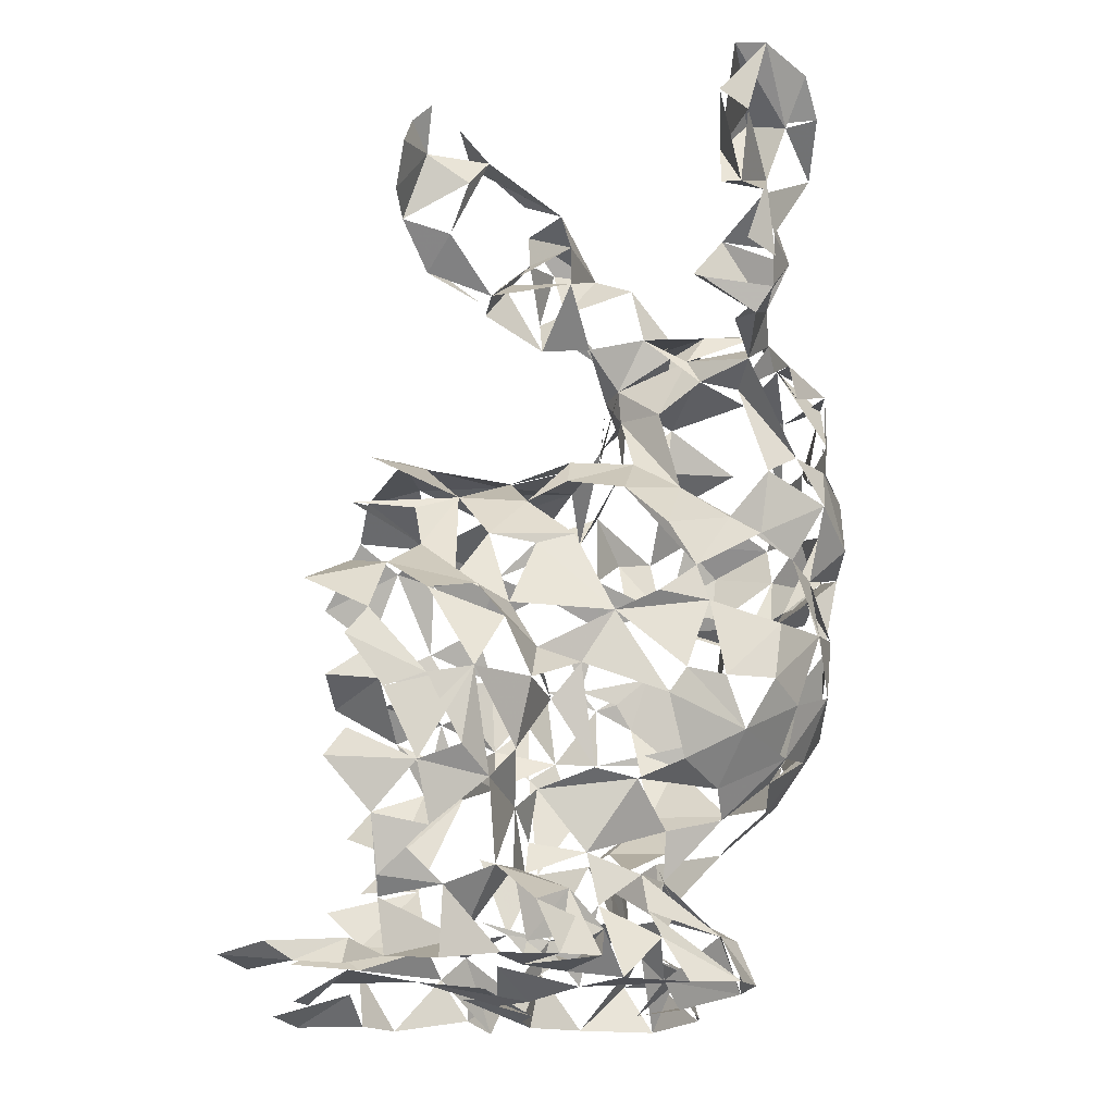
<metadata>
{"format":"obj","ext":"obj","renderer":"f3d","projection":"perspective","resolution":1024,"background":"white","views":[{"elev":-20.7,"azim":175.4,"up":"+Y"}]}
</metadata>
<code>
v -1 0.1446 0.08112
v -0.9889 0.2329 0.02977
v -0.9816 0.1214 0.338
v -0.9714 0.06813 -0.08983
v -0.9686 0.03021 0.01051
v -0.9647 0.2116 0.1953
v -0.9596 0.3805 0.01638
v -0.959 0.07568 0.1564
v -0.9568 0.4944 0.06328
v -0.9514 0.3024 0.003695
v -0.9507 0.4882 -0.03092
v -0.942 0.247 0.3101
v -0.9388 0.01009 0.2766
v -0.9353 -0.2441 0.07642
v -0.9332 -0.1509 0.02551
v -0.9326 0.3841 0.2067
v -0.9264 0.3261 0.1187
v -0.9262 -0.1608 -0.09771
v -0.9146 0.3067 -0.16
v -0.9088 0.2214 -0.1915
v -0.9085 -0.3354 -0.02095
v -0.9045 -0.236 -0.1411
v -0.9 0.3824 0.3116
v -0.8988 0.1253 -0.2274
v -0.8973 -0.3911 -0.06412
v -0.8934 -0.0335 -0.002068
v -0.8914 -0.3336 -0.2138
v -0.8856 0.1737 0.4254
v -0.8838 0.505 0.174
v -0.8782 -0.02316 -0.1234
v -0.8765 0.03086 0.4119
v -0.8764 0.2615 0.4292
v -0.8707 -0.2004 -0.2534
v -0.8667 0.001146 0.1665
v -0.8612 0.4324 -0.1415
v -0.849 -0.3864 0.171
v -0.8435 -0.4434 0.06725
v -0.842 0.5116 -0.1563
v -0.841 -0.03833 0.1507
v -0.8401 -0.469 -0.1608
v -0.8359 0.5532 -0.02852
v -0.8306 0.2273 -0.2646
v -0.8232 -0.005373 -0.2148
v -0.8157 0.03157 0.4062
v -0.8063 -0.3805 -0.3043
v -0.8049 0.7156 -0.6741
v -0.8046 -0.5289 0.00983
v -0.8045 0.8004 -0.7972
v -0.7961 0.2206 0.491
v -0.7914 -0.315 0.2736
v -0.7898 0.6092 -0.4858
v -0.7893 0.4493 -0.2494
v -0.7849 0.5516 0.1694
v -0.7818 0.4367 0.358
v -0.7813 -0.4933 -0.2713
v -0.7709 0.8704 -0.861
v -0.7694 -0.5592 -0.06114
v -0.7665 0.485 -0.3142
v -0.7636 -0.2148 -0.3748
v -0.7599 0.6708 -0.4383
v -0.7574 0.175 -0.3091
v -0.7545 -0.5316 -0.2037
v -0.7529 0.554 -0.2138
v -0.7488 0.2 0.4822
v -0.7479 0.5279 -0.4076
v -0.7433 -0.01211 0.3904
v -0.7431 -0.3476 -0.3965
v -0.7425 -0.05507 0.2606
v -0.7404 0.03187 -0.2853
v -0.7378 0.6237 -0.5989
v -0.7363 0.07263 0.4838
v -0.7346 0.5061 -0.5769
v -0.7315 0.7678 -0.8126
v -0.7255 -0.4893 0.2437
v -0.724 0.7491 -0.5577
v -0.718 -0.9742 -0.1707
v -0.7142 0.4994 -0.7329
v -0.714 -0.2006 0.3255
v -0.7059 0.4165 -0.3908
v -0.6992 0.4544 -0.5476
v -0.6992 -0.9745 -0.07133
v -0.6967 0.5667 -0.1867
v -0.6936 0.3758 -0.3062
v -0.6911 0.6533 -0.7843
v -0.6833 -0.2799 0.3428
v -0.6806 0.3839 0.3888
v -0.6795 -1 -0.1425
v -0.677 -0.6388 0.0278
v -0.6753 -0.4645 -0.3946
v -0.6747 -0.8834 -0.1945
v -0.6736 -0.6479 -0.07799
v -0.6712 -0.9867 -0.2802
v -0.671 0.8907 -0.9524
v -0.6669 0.5753 -0.8845
v -0.6655 0.05693 -0.3151
v -0.665 0.03167 0.4429
v -0.6624 0.2641 0.4091
v -0.6546 0.7958 -0.7664
v -0.6546 0.4444 -0.5325
v -0.6542 0.5786 0.08355
v -0.6502 -0.855 -0.1086
v -0.6482 -0.9757 0.2605
v -0.6455 0.5131 -0.7868
v -0.6443 0.682 -0.445
v -0.643 -0.6235 -0.2281
v -0.643 -0.9818 0.1941
v -0.6361 -0.0168 0.2746
v -0.6332 -0.885 -0.2447
v -0.6285 0.5411 -0.2275
v -0.6282 -0.3588 -0.4453
v -0.6276 0.1192 0.4629
v -0.6252 -0.5723 -0.2991
v -0.625 0.7174 -0.9682
v -0.6219 -0.3325 0.3729
v -0.6167 0.5853 -0.9009
v -0.6131 0.5169 0.2614
v -0.6087 -0.9693 0.1062
v -0.6072 -0.8888 0.1496
v -0.6071 0.3932 -0.3035
v -0.6063 -0.858 0.242
v -0.6026 0.8857 -0.9581
v -0.602 0.4136 0.2954
v -0.5975 -0.1858 -0.4328
v -0.5921 0.7258 -0.7827
v -0.5889 0.6336 -0.8077
v -0.5865 0.3287 0.2584
v -0.5817 0.4602 -0.2678
v -0.58 -0.9875 0.05685
v -0.5796 0.03365 0.2754
v -0.5777 0.5248 -0.5754
v -0.5761 -0.5901 0.219
v -0.5757 -0.8839 0.3467
v -0.5745 0.5917 -0.4565
v -0.5702 -0.1066 -0.4376
v -0.5643 0.5574 -0.1558
v -0.5636 0.181 0.3451
v -0.5604 0.7443 -1
v -0.5569 -0.984 0.379
v -0.5538 0.1248 -0.3149
v -0.5527 -0.4743 0.3321
v -0.5527 -0.9989 -0.3331
v -0.5513 -0.1197 0.3437
v -0.5505 0.4904 -0.2188
v -0.5493 0.4589 0.2646
v -0.5459 -0.9228 0.05275
v -0.5452 -0.8198 -0.2018
v -0.5416 -0.5334 -0.3965
v -0.5405 -0.3512 -0.4702
v -0.5388 0.5691 -0.08089
v -0.522 -0.8125 0.2956
v -0.521 -0.8163 -0.08574
v -0.5181 -0.6543 -0.2424
v -0.5168 -0.7562 -0.195
v -0.5139 0.323 -0.2707
v -0.5135 -0.2415 0.3777
v -0.512 -0.6963 -0.1102
v -0.5112 -0.004361 -0.4296
v -0.5012 -0.4096 -0.4717
v -0.4961 -0.9052 -0.3302
v -0.4923 -0.8749 0.3935
v -0.4909 -0.9934 0.1048
v -0.4905 0.03483 0.2482
v -0.4894 0.5339 0.157
v -0.4846 0.5269 -0.2374
v -0.4808 -0.1858 -0.4901
v -0.4798 -0.8016 0.1782
v -0.4774 0.1556 0.2847
v -0.4757 0.3619 0.1601
v -0.4752 -0.1846 0.3521
v -0.4708 -0.6556 0.1358
v -0.47 -0.8428 -0.2998
v -0.4603 0.664 -0.2147
v -0.4575 -0.7638 -0.2951
v -0.454 0.197 -0.2676
v -0.4508 0.3998 0.03144
v -0.4478 -0.7046 0.05147
v -0.4458 -0.5831 0.2602
v -0.4454 -0.759 0.1883
v -0.4449 -0.9999 -0.103
v -0.4436 -0.57 -0.3631
v -0.4426 0.5186 -0.03372
v -0.435 0.3376 -0.183
v -0.4303 -0.3311 0.3874
v -0.4289 0.4115 -0.1925
v -0.427 -0.01475 0.2781
v -0.426 -0.1977 0.3659
v -0.4258 -0.8172 0.01297
v -0.4235 -0.7344 -0.002837
v -0.4209 0.09354 -0.3841
v -0.419 -0.7856 0.2622
v -0.4156 0.08262 0.201
v -0.4148 0.2406 0.1849
v -0.4086 -0.9996 -0.3746
v -0.4065 0.4133 -0.1196
v -0.3998 0.3113 -0.0711
v -0.3969 -0.6119 0.2752
v -0.387 -0.1561 0.3438
v -0.3862 -0.2318 -0.4838
v -0.3853 -0.9809 0.3785
v -0.3835 0.2258 -0.1917
v -0.3814 0.5405 -0.08333
v -0.38 0.7111 -0.163
v -0.3739 -0.4881 0.3381
v -0.3645 0.1433 0.1173
v -0.3601 -0.8432 -0.3433
v -0.358 -0.9218 -0.4794
v -0.3548 0.4842 -0.2639
v -0.3534 -0.06118 0.3184
v -0.3473 -0.9902 -0.5474
v -0.3473 -0.5614 -0.41
v -0.3354 -0.7302 -0.3464
v -0.3341 0.2204 -0.0188
v -0.3276 -0.9965 -0.2476
v -0.3233 -0.3431 0.3415
v -0.3139 -0.3489 -0.4755
v -0.3063 -0.7838 0.3045
v -0.3061 0.1805 -0.3061
v -0.3053 0.6187 -0.1714
v -0.3041 0.6991 -0.358
v -0.3041 0.6097 -0.3503
v -0.3015 -0.05028 -0.4582
v -0.301 -0.1622 0.3321
v -0.2942 0.1103 -0.3669
v -0.2881 -0.8587 0.3259
v -0.2869 -0.9937 -0.3984
v -0.2847 -0.8415 -0.4946
v -0.2847 0.8004 -0.3187
v -0.2805 0.04875 0.2235
v -0.2801 -0.6204 0.3322
v -0.2797 0.7205 -0.1674
v -0.2731 -0.9397 -0.2924
v -0.2655 0.1592 0.1292
v -0.2642 -0.9841 0.3323
v -0.261 -0.38 0.3573
v -0.2586 -0.2428 0.3629
v -0.2575 -0.9974 -0.5988
v -0.2552 -0.9914 0.1385
v -0.2506 -0.4262 -0.4533
v -0.2496 0.507 -0.1979
v -0.2473 0.5975 -0.1487
v -0.2381 -0.9865 0.2355
v -0.2319 -0.9973 -0.07014
v -0.2272 -0.6045 -0.3841
v -0.2218 -0.886 0.4207
v -0.2175 -0.07961 -0.4716
v -0.2159 -0.3326 -0.5202
v -0.2158 0.6957 -0.2644
v -0.2147 0.7941 -0.2173
v -0.2128 -0.7087 -0.3347
v -0.2109 -0.8862 -0.59
v -0.2071 -0.7757 0.2865
v -0.2051 -0.7779 -0.3458
v -0.2035 -0.9353 -0.4148
v -0.2023 0.848 -0.2689
v -0.2019 0.04227 -0.4091
v -0.199 -0.427 -0.6091
v -0.1922 -0.9449 0.2091
v -0.1912 -0.9963 -0.4744
v -0.1789 -0.9775 0.463
v -0.1784 -0.4139 0.3224
v -0.1765 -0.6618 -0.4456
v -0.1762 -0.3123 0.3513
v -0.1737 -0.7906 -0.4512
v -0.1729 0.1283 -0.293
v -0.1713 0.08202 0.1914
v -0.1703 -0.5676 -0.5613
v -0.1693 -0.9896 0.02967
v -0.167 -0.1342 0.3487
v -0.1572 -0.2324 -0.5174
v -0.1568 -0.94 -0.1682
v -0.1545 0.167 -0.1762
v -0.1544 0.6494 -0.252
v -0.1494 0.1816 -0.08996
v -0.1426 -0.9466 0.05353
v -0.1424 -0.9932 -0.5777
v -0.1409 -0.7499 0.2649
v -0.1403 -0.5989 0.2772
v -0.1393 -0.317 -0.6666
v -0.1321 0.1642 0.03244
v -0.1318 -0.8025 -0.5262
v -0.1297 0.8945 -0.3041
v -0.1275 -0.02389 0.2916
v -0.1252 -0.9403 0.5045
v -0.1218 0.5813 -0.3298
v -0.1165 -0.8034 0.4251
v -0.1138 -0.6397 -0.6015
v -0.1133 -0.06908 -0.4949
v -0.113 0.5705 -0.2485
v -0.1075 0.8623 -0.4436
v -0.1057 -0.3979 0.4832
v -0.1057 -0.2128 0.3719
v -0.1039 -0.9295 0.2844
v -0.101 0.6191 -0.217
v -0.08891 -0.3212 0.4944
v -0.08255 -0.2301 -0.6216
v -0.07626 -0.4358 -0.7026
v -0.07074 0.8915 -0.3647
v -0.06931 -0.934 -0.4232
v -0.06068 0.7925 -0.4751
v -0.05904 -0.846 0.4785
v -0.05415 -0.5917 -0.6726
v -0.05043 0.04252 -0.4175
v -0.04857 -0.2166 0.4541
v -0.04211 -0.1761 -0.5173
v -0.04033 0.9678 -0.4074
v -0.02512 -0.8535 -0.5605
v -0.02319 -0.7902 0.4003
v -0.02178 0.6847 -0.4296
v -0.01986 -0.9975 -0.5371
v -0.01833 0.08018 0.2642
v -0.01582 -0.07066 0.342
v -0.01137 -0.3754 0.5349
v -0.0002369 -0.634 0.4717
v 0.0006596 0.1476 0.192
v 0.004873 -0.1537 0.3615
v 0.006884 -0.7484 -0.625
v 0.007448 -0.9421 0.01395
v 0.0179 0.1734 -0.2557
v 0.01964 -0.4527 -0.7022
v 0.02024 -0.2634 -0.6834
v 0.02652 0.2258 0.0003651
v 0.02694 0.6255 -0.3482
v 0.02831 0.9476 -0.5487
v 0.0287 0.6561 -0.3322
v 0.03164 -0.1016 -0.5026
v 0.03466 -0.6273 -0.6762
v 0.03602 0.8625 -0.4755
v 0.04422 0.005962 -0.4416
v 0.05071 -0.9781 0.4402
v 0.05386 -0.5448 0.4939
v 0.06009 -0.2487 0.5227
v 0.07017 0.2255 -0.1658
v 0.07076 0.1109 0.2691
v 0.07256 0.9035 -0.5518
v 0.08741 0.7181 -0.4298
v 0.08923 -0.9916 -0.5152
v 0.09066 0.8292 -0.5921
v 0.09539 -0.172 0.4621
v 0.1039 -0.1788 -0.593
v 0.1051 0.7418 -0.5285
v 0.1053 -0.8767 -0.5372
v 0.106 -0.4792 -0.6853
v 0.1078 -0.8422 -0.5814
v 0.109 -0.1276 0.3583
v 0.1172 -0.4163 0.5422
v 0.1233 -0.7264 -0.627
v 0.1265 -0.985 0.3419
v 0.132 -0.04268 0.3601
v 0.1343 -0.7705 0.4706
v 0.1363 -0.01344 -0.4876
v 0.1375 -0.8419 0.4034
v 0.1398 -0.6302 0.5203
v 0.1401 -0.3084 -0.6792
v 0.1433 0.1715 -0.3246
v 0.1488 0.234 0.12
v 0.1577 -0.9273 0.2531
v 0.1617 -0.9281 -0.3838
v 0.1627 -0.9379 -0.09334
v 0.1642 0.1712 0.2228
v 0.1732 -0.9894 -0.4256
v 0.1761 -0.4846 0.5585
v 0.1783 -0.5554 -0.645
v 0.1795 -0.1437 -0.5046
v 0.1831 0.009869 -0.4546
v 0.1866 -0.3661 -0.6781
v 0.2062 -0.9363 0.07541
v 0.2139 -0.7634 0.4921
v 0.2155 -0.5512 0.5205
v 0.2158 -0.1762 0.4795
v 0.2192 -0.685 0.4948
v 0.2221 -0.6146 -0.6438
v 0.2385 -0.8105 -0.5882
v 0.2411 -0.992 -0.1505
v 0.2413 -0.1206 0.3581
v 0.2463 0.0324 0.3316
v 0.2486 -0.99 0.04892
v 0.259 -0.7004 -0.6027
v 0.2613 0.1861 -0.2948
v 0.2645 -0.6349 0.5241
v 0.2705 -0.9735 0.3847
v 0.2722 -0.9945 -0.4721
v 0.2746 -0.2271 -0.6154
v 0.2777 -0.9867 0.3556
v 0.2782 0.03569 -0.4606
v 0.2797 -0.9918 -0.001223
v 0.2829 -0.3263 0.5286
v 0.2832 -0.8802 -0.5127
v 0.2908 -0.348 -0.6283
v 0.2976 0.2641 -0.01613
v 0.2999 -0.8223 0.4419
v 0.3002 -0.1567 -0.4864
v 0.3113 -0.9888 -0.1433
v 0.3117 -0.9326 -0.3239
v 0.3123 0.2476 -0.1787
v 0.3131 -0.4648 0.5206
v 0.3158 -0.927 0.1859
v 0.325 -0.7359 -0.5939
v 0.3268 -0.4913 -0.635
v 0.3303 -0.9622 -0.5031
v 0.3309 -0.9795 0.2571
v 0.3315 -0.1789 0.4299
v 0.3315 -0.3965 0.5009
v 0.3356 -0.6592 0.4744
v 0.34 0.1165 -0.3832
v 0.3544 -0.5828 -0.6019
v 0.3594 -0.08686 -0.4657
v 0.3601 -0.8529 0.3708
v 0.3622 0.1483 0.2359
v 0.3674 -0.1171 0.4047
v 0.3682 -0.9902 -0.3466
v 0.3705 -0.5898 0.4853
v 0.3783 0.2094 0.1433
v 0.3812 -0.9855 0.1737
v 0.3884 -0.8171 -0.5364
v 0.3901 -0.7163 0.4461
v 0.3959 -0.3142 -0.5892
v 0.396 -0.2668 0.4723
v 0.399 -0.4461 -0.5886
v 0.4148 -0.4287 0.4907
v 0.4242 -0.9787 -0.4376
v 0.4321 -0.2167 -0.5144
v 0.4344 -0.9906 -0.178
v 0.4361 -0.02571 0.306
v 0.4412 -0.8783 0.3628
v 0.448 -0.965 0.3414
v 0.4509 0.2068 -0.1529
v 0.4664 -0.9846 0.07098
v 0.4667 -0.3176 0.4319
v 0.4668 -0.9802 -0.2473
v 0.4778 -0.5911 0.4175
v 0.4788 -0.8704 -0.4718
v 0.4808 -0.7181 0.413
v 0.4852 -0.6364 -0.5435
v 0.4895 0.1267 0.1963
v 0.4953 -0.542 -0.5553
v 0.4961 -0.7166 -0.5496
v 0.4964 -0.1447 -0.4741
v 0.4998 -0.7715 -0.5123
v 0.501 -0.9777 0.1055
v 0.5041 -0.8446 -0.4405
v 0.5062 -0.9176 -0.2753
v 0.5097 -0.7978 0.3083
v 0.5106 0.132 -0.2568
v 0.5114 0.1735 0.06862
v 0.5143 -0.2013 0.396
v 0.5336 -0.3439 -0.5176
v 0.5362 -0.9888 -0.05996
v 0.5367 0.001326 -0.363
v 0.5428 -0.9825 -0.1678
v 0.5499 -0.6582 0.3636
v 0.5516 -0.923 0.1939
v 0.5575 -0.415 0.4004
v 0.5597 -0.5308 0.3515
v 0.572 -0.1052 0.298
v 0.574 -0.8368 0.2639
v 0.5745 -0.7998 -0.4366
v 0.5826 0.001441 0.2394
v 0.5925 -0.2106 -0.4419
v 0.6028 0.1077 -0.1327
v 0.6095 -0.679 -0.4302
v 0.6095 -0.8045 -0.3027
v 0.6243 -0.5445 -0.4427
v 0.628 0.07342 0.09317
v 0.6296 -0.4217 -0.4496
v 0.6339 -0.007601 -0.3052
v 0.6373 -0.4357 0.3324
v 0.646 -0.8008 0.2002
v 0.652 -0.9736 -0.05368
v 0.6541 -0.2555 0.3196
v 0.6547 -0.6534 0.2993
v 0.6593 -0.9334 0.1121
v 0.6697 -0.1087 -0.346
v 0.6841 -0.7349 -0.2891
v 0.6893 -0.9105 -0.2292
v 0.6983 -0.3334 -0.4127
v 0.7137 -0.608 -0.3408
v 0.7174 -0.4369 -0.3325
v 0.7212 -0.5209 0.2266
v 0.7249 -0.2791 0.2259
v 0.7254 -0.6615 0.1862
v 0.7306 -0.1184 0.1327
v 0.7409 -0.06955 -0.1243
v 0.7411 -0.7774 -0.2967
v 0.747 -0.1844 -0.2531
v 0.7539 -0.6199 -0.2307
v 0.7661 -0.8004 0.2195
v 0.7688 -0.2821 -0.2858
v 0.7802 -0.9058 -0.1469
v 0.7804 -0.402 -0.2354
v 0.7869 -0.5413 0.1074
v 0.7935 -0.2042 -0.09143
v 0.7959 -0.3716 0.09248
v 0.8134 -0.503 -0.1318
v 0.8144 -0.4847 0.01199
v 0.8219 -0.8206 -0.241
v 0.84 -0.8801 -0.06205
v 0.8449 -0.8621 0.07395
v 0.8771 -0.6031 0.1755
v 0.8797 -0.5886 -0.223
v 0.8894 -0.4947 0.06406
v 0.9011 -0.6855 -0.2487
v 0.9035 -0.7269 0.1524
v 0.9175 -0.4932 -0.08751
v 0.9393 -0.7925 0.02843
v 0.9472 -0.7789 -0.1057
v 0.9525 -0.5665 -0.1682
v 0.9537 -0.5105 0.03277
v 0.9834 -0.6326 0.0725
v 0.9886 -0.5405 -0.05155
v 1 -0.6485 -0.09995
f 10 2 17
f 10 7 17
f 2 8 6
f 8 34 6
f 13 3 31
f 3 31 28
f 12 3 28
f 6 12 3
f 6 13 3
f 8 34 6
f 5 39 8
f 39 8 13
f 30 4 5
f 4 5 2
f 20 4 2
f 24 20 4
f 24 30 4
f 26 5 15
f 30 18 26
f 11 10 7
f 11 9 29
f 41 7 9
f 9 17 16
f 20 19 10
f 42 24 20
f 38 11 41
f 38 35 11
f 52 63 38
f 58 52 63
f 58 63 38
f 58 52 38
f 12 23 32
f 16 12 23
f 34 68 13
f 68 13 44
f 13 44 31
f 44 31 28
f 28 64 71
f 97 32 64
f 28 32 64
f 18 15 14
f 22 18 14
f 22 21 14
f 25 21 14
f 25 37 14
f 37 14 36
f 14 36 50
f 15 14 50
f 33 27 18
f 27 22 18
f 61 69 24
f 69 24 43
f 27 40 25
f 62 40 25
f 62 25 57
f 25 57 47
f 25 47 37
f 45 55 27
f 55 27 40
f 53 29 23
f 41 53 29
f 66 31 71
f 67 59 33
f 67 45 33
f 67 89 45
f 89 112 55
f 89 45 62
f 26 39 34
f 26 5 8
f 39 68 107
f 39 107 129
f 162 107 129
f 63 35 41
f 61 83 42
f 79 83 42
f 79 83 119
f 79 119 127
f 79 58 127
f 65 79 58
f 80 65 79
f 80 99 79
f 72 130 80
f 130 80 133
f 33 43 30
f 66 44 96
f 44 96 71
f 46 70 75
f 70 75 51
f 73 48 46
f 73 84 98
f 84 124 98
f 125 84 124
f 94 125 84
f 115 94 125
f 56 48 98
f 86 97 49
f 86 32 49
f 50 78 85
f 36 50 85
f 70 72 51
f 72 80 51
f 58 83 52
f 100 53 116
f 100 163 116
f 122 54 86
f 116 122 54
f 126 116 144
f 144 122 86
f 112 55 105
f 55 105 62
f 93 56 73
f 121 93 73
f 121 73 98
f 121 124 98
f 113 121 124
f 91 57 88
f 57 47 88
f 110 123 59
f 110 67 59
f 75 104 60
f 109 63 82
f 127 109 63
f 127 109 143
f 111 64 71
f 97 111 64
f 68 78 66
f 47 36 74
f 131 74 140
f 74 140 114
f 140 114 155
f 169 186 155
f 142 197 169
f 142 186 155
f 90 76 81
f 108 90 76
f 92 108 76
f 103 84 77
f 78 114 155
f 78 142 155
f 108 101 81
f 81 145 128
f 101 81 145
f 156 151 88
f 146 153 156
f 148 110 89
f 158 148 89
f 158 147 89
f 147 89 112
f 147 180 112
f 146 90 101
f 108 146 90
f 141 159 92
f 159 171 92
f 171 173 108
f 157 95 139
f 134 157 95
f 134 95 69
f 95 139 69
f 95 61 43
f 107 96 111
f 126 136 97
f 126 122 97
f 72 99 65
f 181 100 163
f 149 181 100
f 135 149 100
f 109 135 100
f 153 101 151
f 106 120 102
f 117 118 106
f 145 128 117
f 102 132 138
f 150 132 138
f 120 150 138
f 118 166 120
f 118 150 132
f 51 104 65
f 133 104 65
f 152 105 153
f 113 115 84
f 85 114 183
f 128 161 117
f 145 161 118
f 120 132 160
f 165 134 123
f 165 198 123
f 198 148 123
f 198 215 158
f 127 164 143
f 119 127 164
f 162 129 167
f 129 167 136
f 191 129 185
f 191 228 185
f 228 162 185
f 170 131 177
f 131 177 140
f 177 196 140
f 137 113 93
f 137 115 124
f 199 138 160
f 150 199 160
f 189 139 174
f 157 189 139
f 134 157 189
f 139 154 182
f 139 174 182
f 140 203 183
f 203 214 234
f 260 214 262
f 262 234 235
f 193 141 213
f 225 193 231
f 151 187 145
f 156 151 188
f 159 171 146
f 194 201 149
f 184 194 149
f 184 135 149
f 164 143 184
f 207 164 184
f 207 184 194
f 164 109 149
f 178 190 150
f 166 178 150
f 171 173 153
f 119 154 143
f 154 127 184
f 154 184 182
f 184 182 194
f 184 200 195
f 193 205 159
f 206 225 193
f 209 206 225
f 209 258 225
f 258 253 225
f 275 258 298
f 175 163 168
f 181 175 163
f 176 170 166
f 188 176 166
f 188 187 166
f 192 191 167
f 192 167 136
f 204 168 192
f 204 232 192
f 172 218 202
f 218 230 202
f 248 230 202
f 227 248 202
f 219 227 202
f 219 220 202
f 164 172 135
f 211 205 173
f 217 174 200
f 223 217 174
f 189 223 174
f 182 195 175
f 182 194 175
f 210 243 180
f 243 180 211
f 180 211 152
f 214 186 183
f 185 208 197
f 222 197 186
f 190 216 224
f 178 190 216
f 204 191 228
f 204 232 265
f 170 178 196
f 246 198 215
f 256 246 215
f 246 269 238
f 295 246 269
f 278 295 246
f 278 256 246
f 198 245 221
f 269 198 245
f 269 304 287
f 224 233 199
f 241 224 233
f 257 241 224
f 257 216 224
f 218 240 201
f 218 201 181
f 229 203 234
f 195 212 204
f 200 194 195
f 205 231 213
f 220 207 239
f 220 239 218
f 239 218 240
f 236 209 226
f 211 252 249
f 263 261 252
f 212 279 232
f 273 212 279
f 271 273 212
f 200 271 212
f 217 264 200
f 255 223 217
f 213 270 242
f 270 242 267
f 222 214 235
f 196 216 229
f 251 216 224
f 276 251 216
f 219 247 248
f 219 247 272
f 220 284 272
f 284 272 288
f 287 221 255
f 287 245 221
f 226 206 253
f 226 263 253
f 280 226 263
f 250 280 226
f 227 281 254
f 297 227 281
f 289 297 227
f 289 305 297
f 305 297 281
f 277 251 229
f 247 230 240
f 257 292 233
f 236 275 258
f 236 250 206
f 267 237 257
f 274 237 241
f 215 238 210
f 272 288 239
f 261 243 249
f 244 259 283
f 244 285 283
f 251 307 285
f 302 255 264
f 287 302 255
f 296 256 266
f 256 266 238
f 285 259 300
f 260 290 294
f 260 262 294
f 262 291 303
f 268 315 291
f 286 266 261
f 286 280 261
f 268 262 291
f 222 268 262
f 265 228 282
f 265 310 282
f 265 314 310
f 279 265 314
f 282 311 268
f 264 318 271
f 318 271 332
f 271 321 279
f 271 332 321
f 317 274 257
f 242 317 267
f 296 320 278
f 329 300 283
f 284 247 288
f 326 301 286
f 326 316 286
f 327 299 289
f 299 289 308
f 327 299 335
f 340 327 335
f 337 340 327
f 337 334 327
f 334 323 327
f 290 331 312
f 290 294 331
f 311 315 291
f 303 294 312
f 295 304 325
f 295 339 325
f 320 295 339
f 296 319 301
f 296 301 286
f 296 342 326
f 309 336 298
f 341 336 298
f 343 306 341
f 346 316 343
f 346 306 341
f 306 280 298
f 280 263 298
f 325 328 302
f 304 325 302
f 303 338 331
f 315 303 338
f 311 344 315
f 307 351 300
f 308 322 284
f 335 308 322
f 275 306 309
f 310 333 311
f 314 310 333
f 355 314 359
f 313 330 352
f 349 313 370
f 307 349 313
f 307 349 300
f 307 351 367
f 351 390 367
f 344 348 315
f 358 317 366
f 358 385 376
f 354 318 332
f 302 354 318
f 364 328 302
f 325 350 364
f 319 353 365
f 319 342 365
f 321 355 314
f 332 321 355
f 322 324 293
f 326 362 371
f 326 371 346
f 347 351 329
f 356 347 380
f 356 400 383
f 356 347 383
f 330 345 361
f 330 312 345
f 290 330 312
f 313 290 330
f 344 369 331
f 374 344 348
f 333 375 348
f 359 333 375
f 336 360 357
f 381 360 357
f 399 381 357
f 399 381 420
f 381 420 410
f 381 410 393
f 374 338 369
f 374 344 338
f 382 339 363
f 353 382 339

</code>
